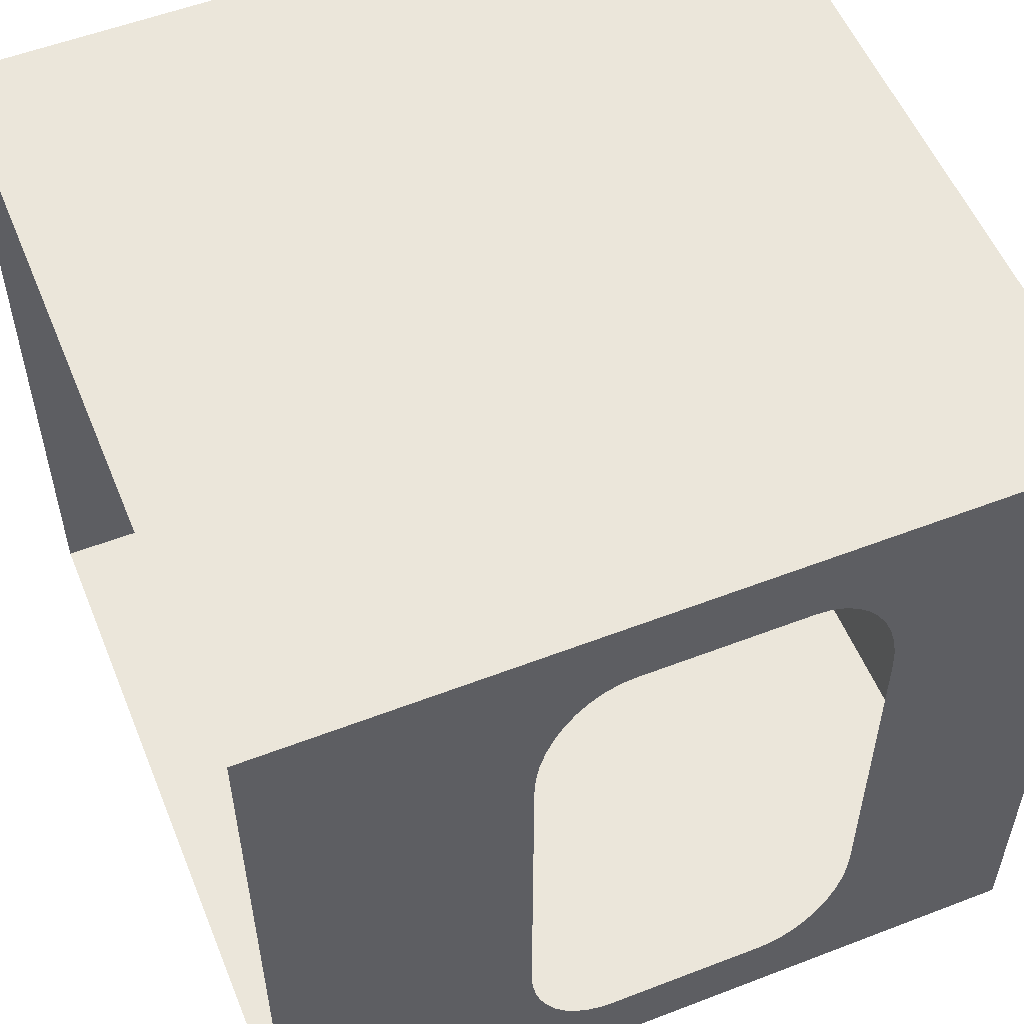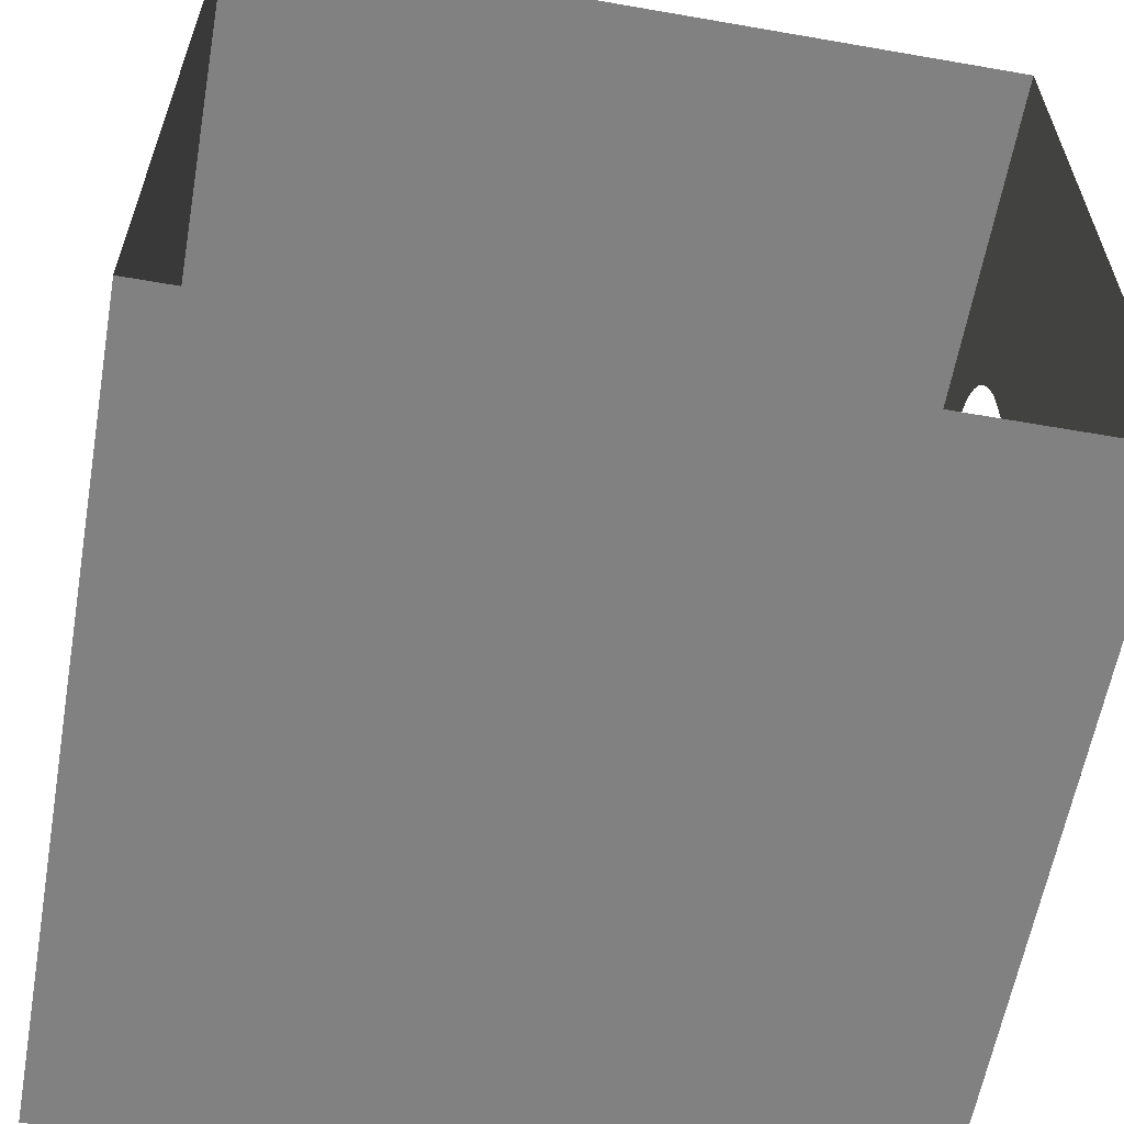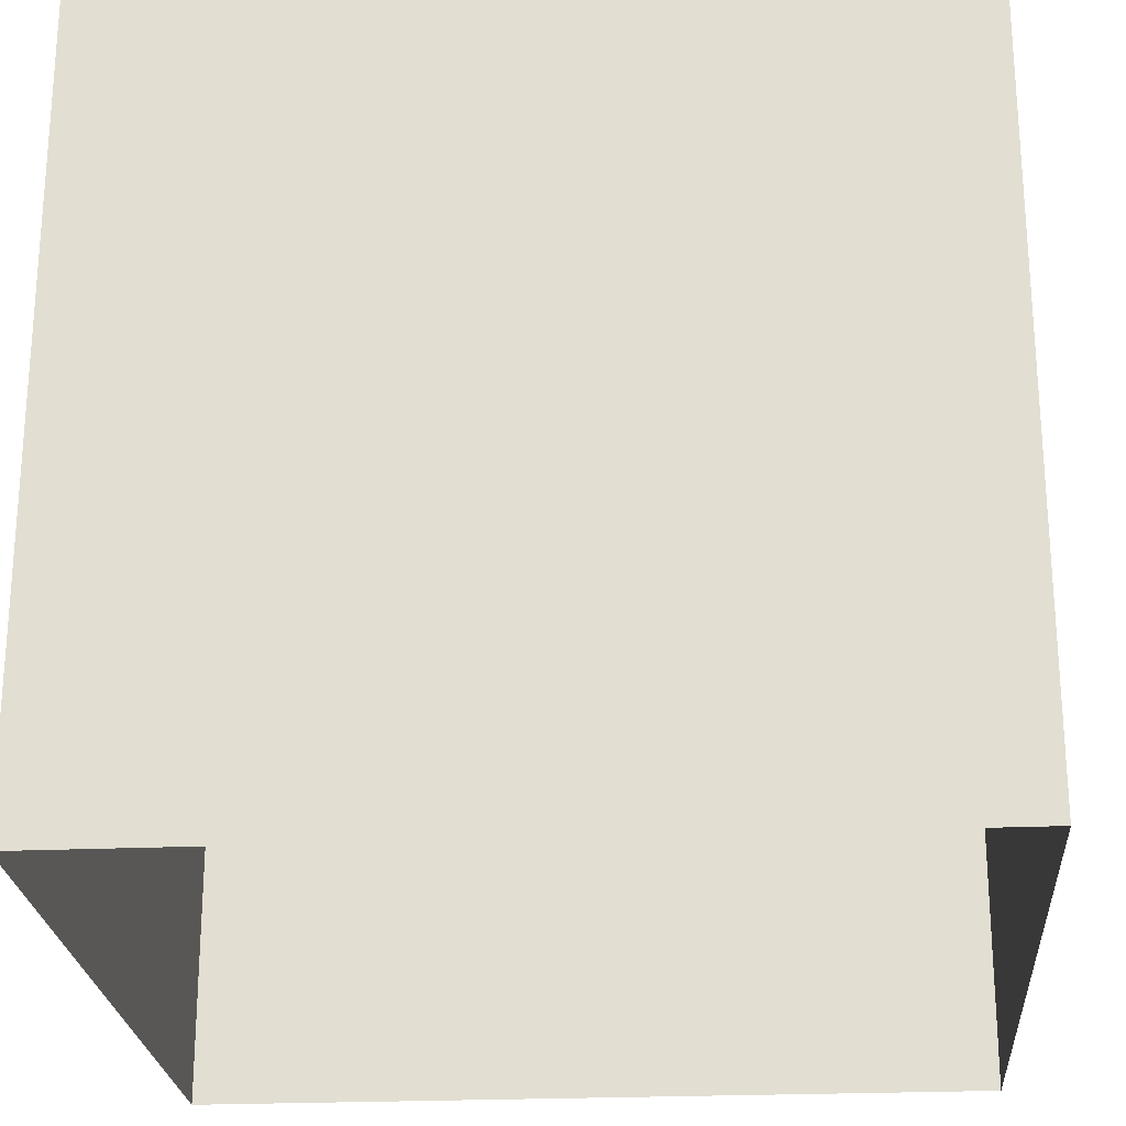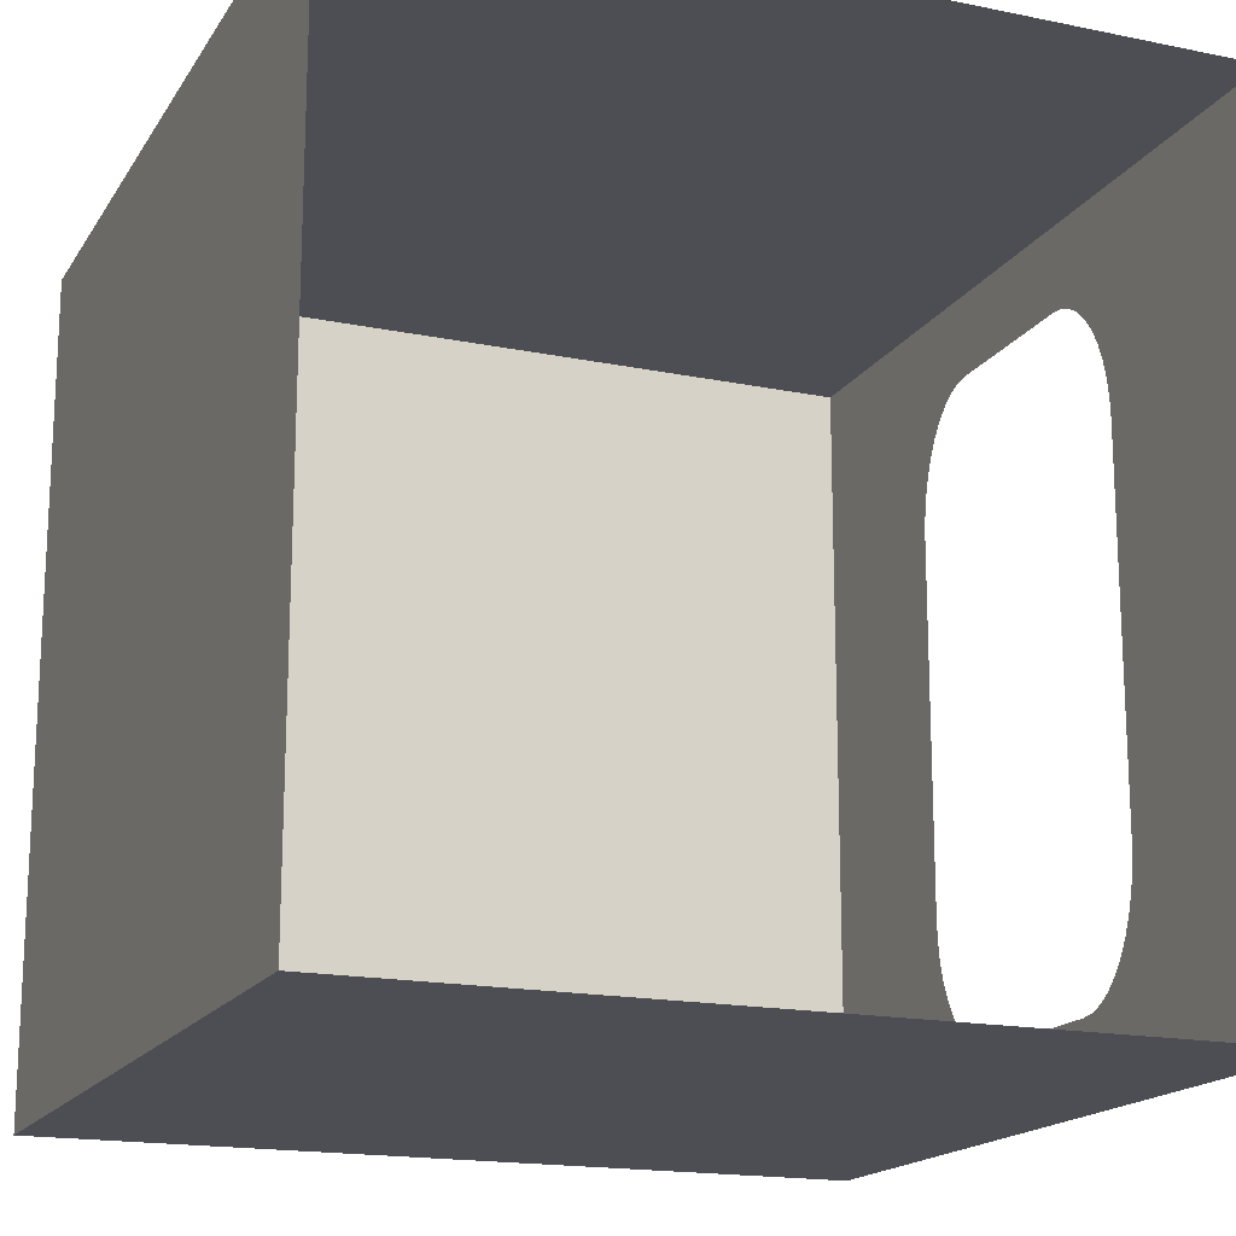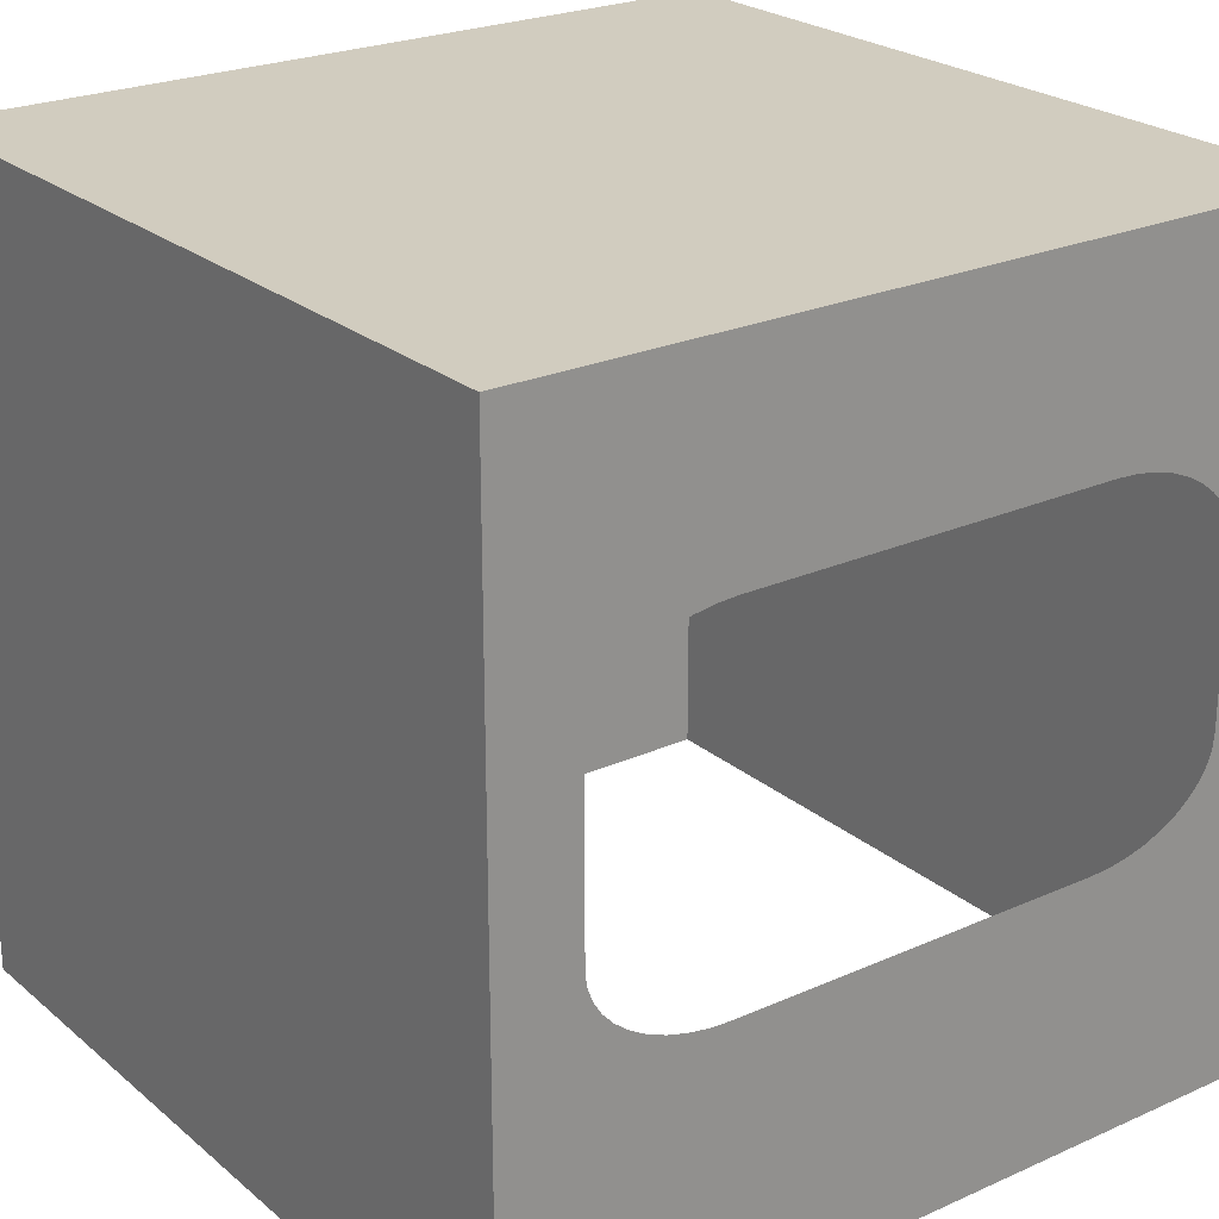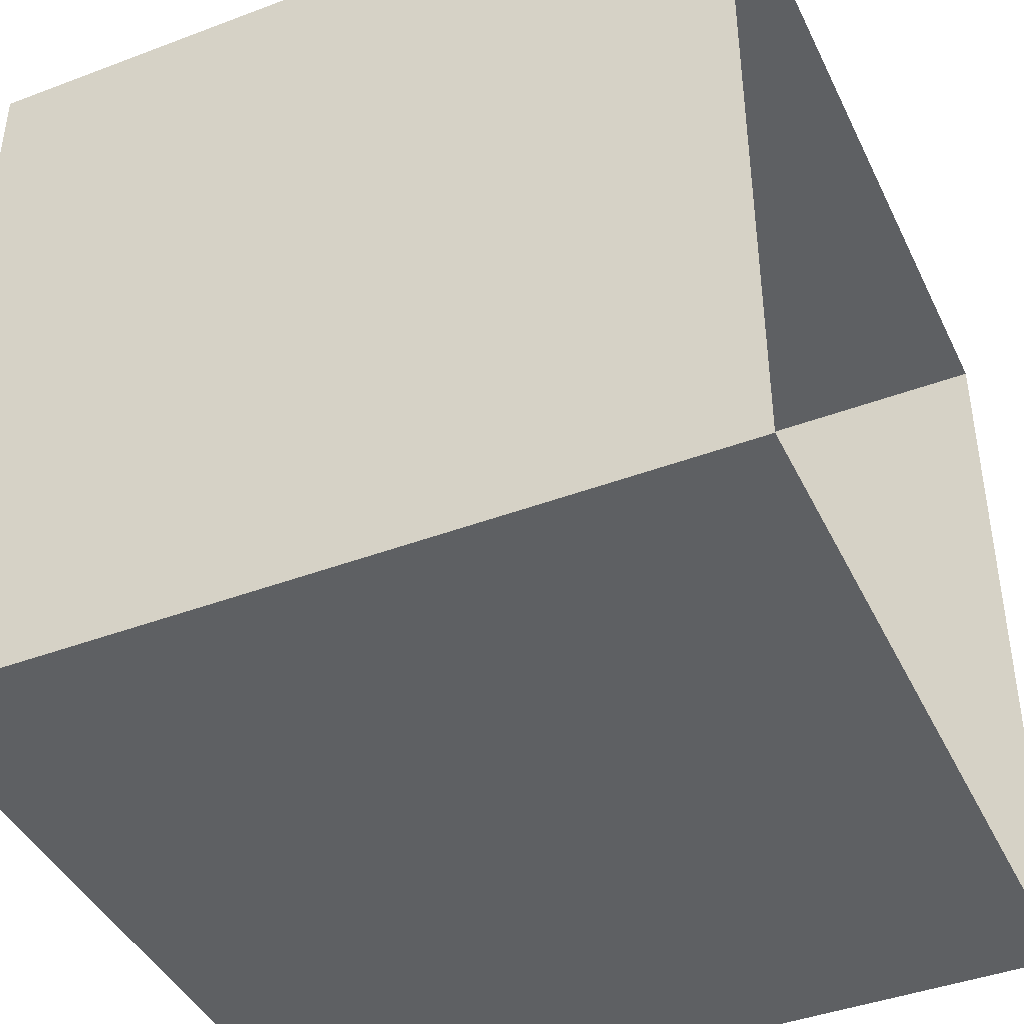
<metadata>
{"format":"obj","ext":"obj","renderer":"f3d","projection":"perspective","resolution":1024,"background":"white","views":[{"elev":55.0,"azim":67.9,"up":"+Z"},{"elev":-60.5,"azim":-10.1,"up":"+Z"},{"elev":-24.0,"azim":-175.8,"up":"+Y"},{"elev":-17.3,"azim":-22.3,"up":"+Z"},{"elev":24.0,"azim":53.4,"up":"+Y"},{"elev":-42.3,"azim":-65.7,"up":"+Z"}]}
</metadata>
<code>
o Cube.080_Cube.113
v 1.024 -1.024 1.024
v -1.024 -1.024 1.024
v -1.024 1.024 1.024
v -1.024 -1.024 -1.024
v -1.024 1.024 -1.024
v 1.024 -0.3626 0.4703
v 1.024 -0.133 0.8152
v 1.024 -0.3598 0.5243
v 1.024 -0.3514 0.5769
v 1.024 -0.3376 0.6269
v 1.024 -0.3187 0.673
v 1.024 -0.2953 0.7142
v 1.024 -0.2679 0.7494
v 1.024 -0.2372 0.7776
v 1.024 -0.2039 0.7984
v 1.024 -0.1689 0.811
v 1.024 0.2899 0.8152
v 1.024 0.5196 0.4703
v 1.024 1.024 1.024
v 1.024 0.3258 0.811
v 1.024 0.3609 0.7984
v 1.024 0.3942 0.7776
v 1.024 0.4249 0.7494
v 1.024 0.4523 0.7142
v 1.024 0.4757 0.673
v 1.024 0.4945 0.6269
v 1.024 0.5083 0.5769
v 1.024 0.5167 0.5243
v 1.024 0.5196 -0.4703
v 1.024 0.2899 -0.8152
v 1.024 1.024 -1.024
v 1.024 0.5167 -0.5243
v 1.024 0.5083 -0.5769
v 1.024 0.4945 -0.6269
v 1.024 0.4757 -0.673
v 1.024 0.4523 -0.7142
v 1.024 0.4249 -0.7494
v 1.024 0.3942 -0.7776
v 1.024 0.3609 -0.7984
v 1.024 0.3258 -0.811
v 1.024 -0.1329 -0.8152
v 1.024 -0.3626 -0.4703
v 1.024 -1.024 -1.024
v 1.024 -0.1689 -0.811
v 1.024 -0.2039 -0.7984
v 1.024 -0.2372 -0.7776
v 1.024 -0.2679 -0.7494
v 1.024 -0.2953 -0.7142
v 1.024 -0.3187 -0.673
v 1.024 -0.3376 -0.6269
v 1.024 -0.3514 -0.5769
v 1.024 -0.3598 -0.5243
f 1 19 3 2
f 2 3 5 4
f 4 5 31 43
f 5 3 19 31
f 31 19 18 29
f 43 31 30 41
f 1 43 42 6
f 19 1 7 17
f 6 8 1
f 8 9 1
f 9 10 1
f 10 11 1
f 11 12 1
f 12 13 1
f 13 14 1
f 14 15 1
f 15 16 1
f 16 7 1
f 17 20 19
f 20 21 19
f 21 22 19
f 22 23 19
f 23 24 19
f 24 25 19
f 25 26 19
f 26 27 19
f 27 28 19
f 28 18 19
f 29 32 31
f 32 33 31
f 33 34 31
f 34 35 31
f 35 36 31
f 36 37 31
f 37 38 31
f 38 39 31
f 39 40 31
f 40 30 31
f 41 44 43
f 44 45 43
f 45 46 43
f 46 47 43
f 47 48 43
f 48 49 43
f 49 50 43
f 50 51 43
f 51 52 43
f 52 42 43

</code>
